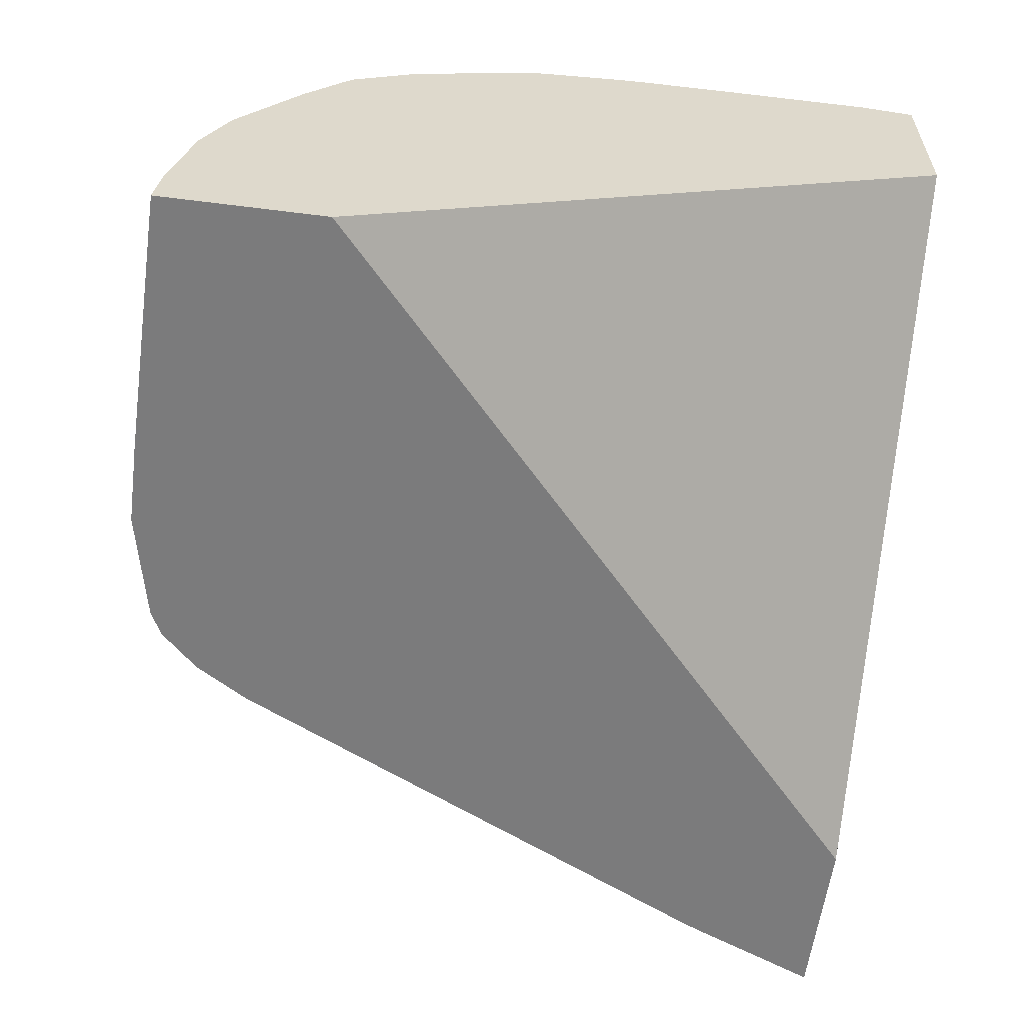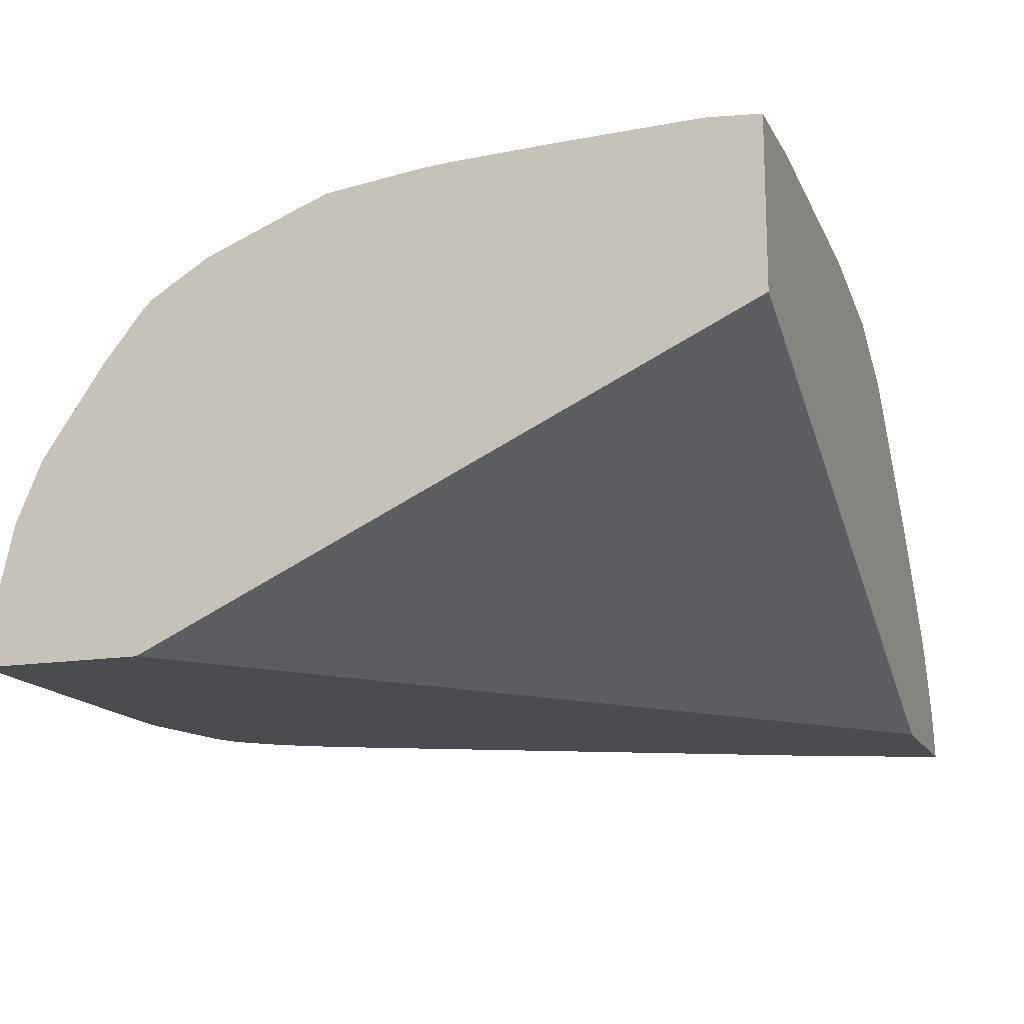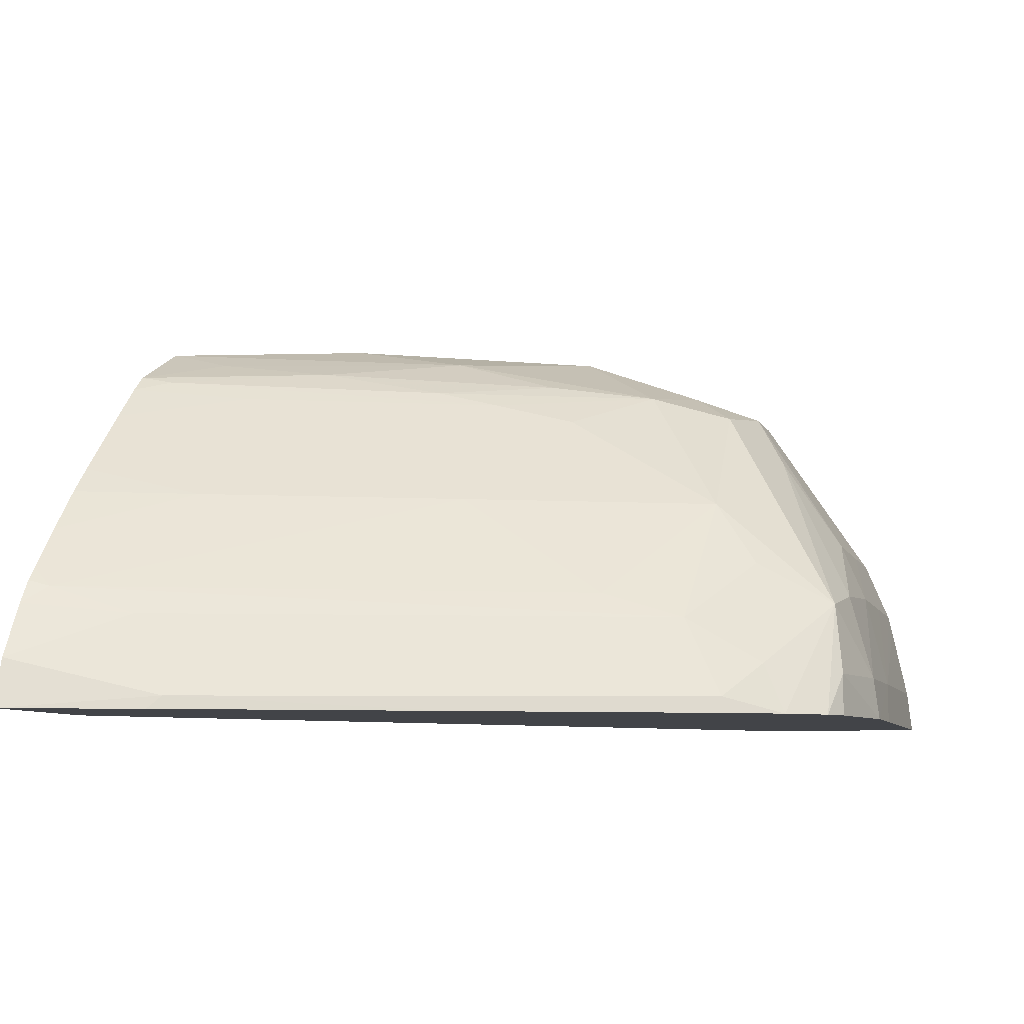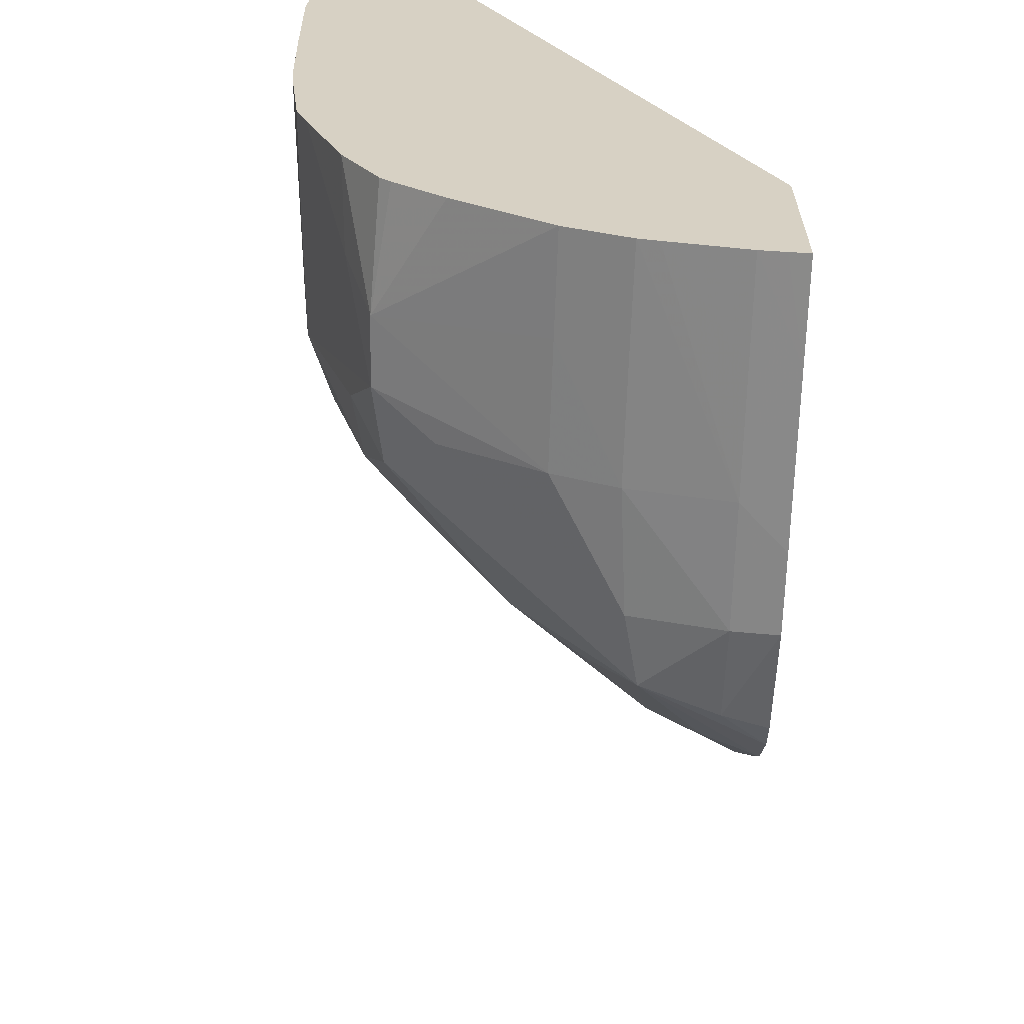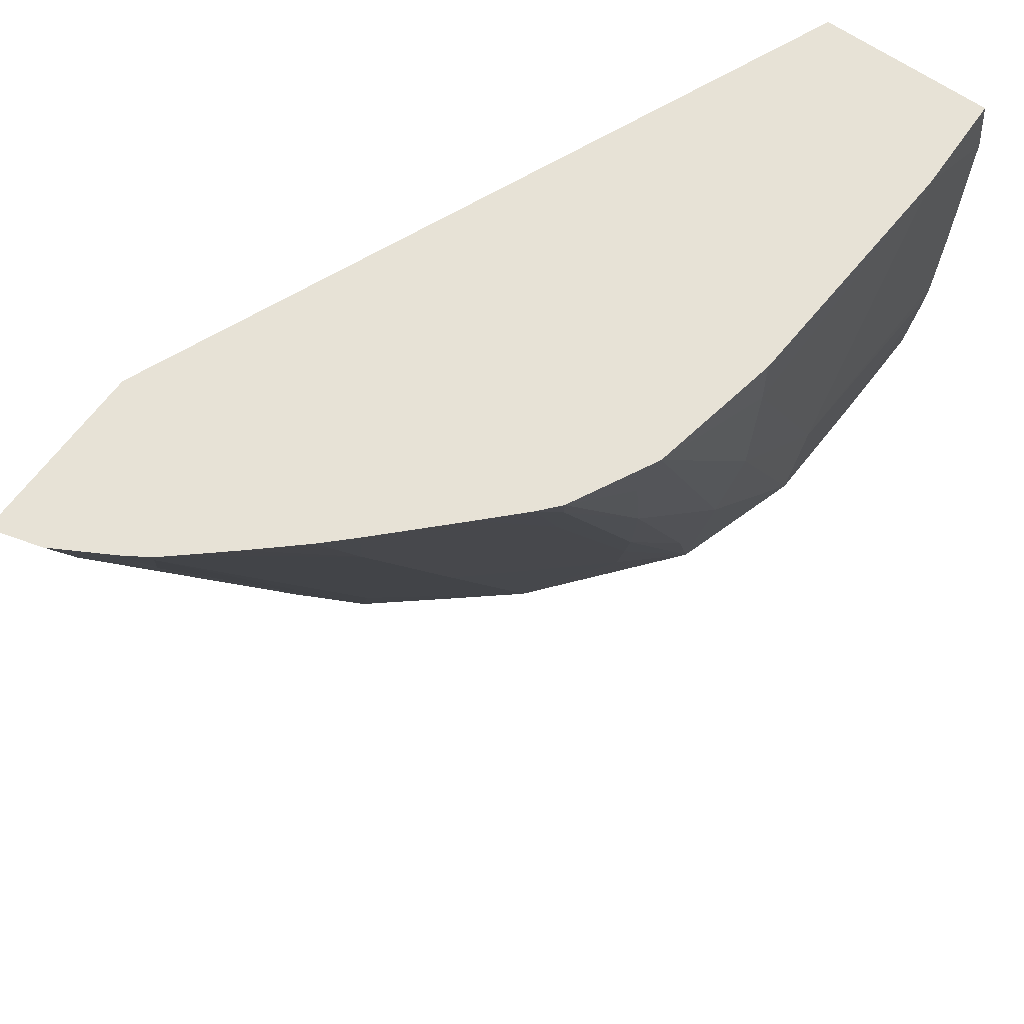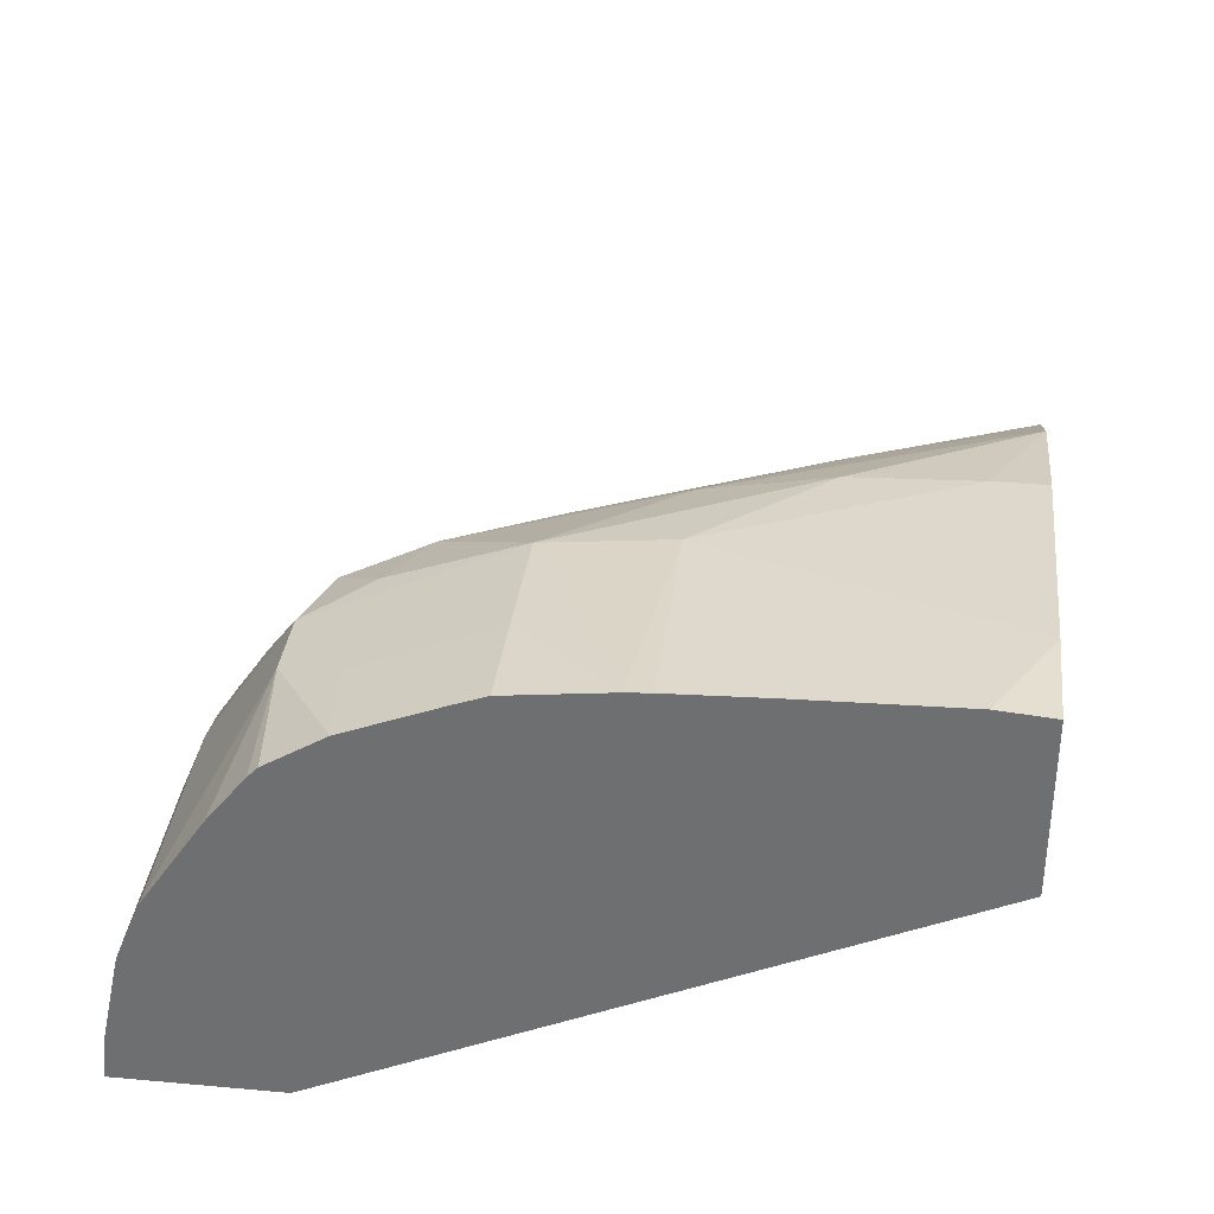
<metadata>
{"format":"obj","ext":"obj","renderer":"f3d","projection":"perspective","resolution":1024,"background":"white","views":[{"elev":-58.5,"azim":-97.4,"up":"+Y"},{"elev":-15.2,"azim":-70.7,"up":"+Y"},{"elev":-7.7,"azim":106.7,"up":"+Y"},{"elev":-63.2,"azim":-91.3,"up":"+Z"},{"elev":62.9,"azim":125.8,"up":"+Z"},{"elev":34.5,"azim":-83.1,"up":"+Y"}]}
</metadata>
<code>
v 0.3768 0.06321 -0.09305
v 0.3728 0.06321 -0.09304
v 0.3705 0.06542 -0.09276
v 0.3768 0.06542 -0.09276
v 0.3816 0.06542 -0.09181
v 0.3822 0.06321 -0.09187
v 0.3643 0.06321 -0.09291
v 0.3705 0.07033 -0.09161
v 0.3643 0.06542 -0.09266
v 0.3593 0.06926 -0.09175
v 0.3593 0.07022 -0.09153
v 0.3643 0.07028 -0.09156
v 0.3768 0.06993 -0.09156
v 0.3805 0.06919 -0.09129
v 0.3835 0.06321 -0.09125
v 0.3593 0.06321 -0.09282
v 0.3593 0.06419 -0.09272
v 0.3593 0.06542 -0.09258
v 0.3705 0.07345 -0.09029
v 0.3593 0.07334 -0.09023
v 0.3643 0.07339 -0.09026
v 0.3708 0.07839 -0.08703
v 0.38 0.07488 -0.08485
v 0.3814 0.07142 -0.08727
v 0.3859 0.06822 -0.08427
v 0.3849 0.06585 -0.08819
v 0.3853 0.06321 -0.08934
v 0.373 0.0808 -0.08432
v 0.3593 0.06321 -0.08458
v 0.3655 0.08134 -0.08526
v 0.3689 0.08134 -0.08526
v 0.3593 0.07799 -0.08708
v 0.3789 0.08004 -0.07642
v 0.3862 0.07483 -0.07232
v 0.3869 0.0695 -0.08012
v 0.3748 0.0819 -0.08017
v 0.3931 0.06945 -0.06755
v 0.3993 0.06941 -0.05497
v 0.3921 0.06812 -0.07171
v 0.3993 0.06387 -0.06128
v 0.3932 0.06397 -0.07384
v 0.387 0.06406 -0.08639
v 0.387 0.06321 -0.08668
v 0.3708 0.08245 -0.08197
v 0.3593 0.07753 -0.05393
v 0.3938 0.06321 -0.05393
v 0.3593 0.08043 -0.08515
v 0.3593 0.08097 -0.08463
v 0.3593 0.0828 -0.08165
v 0.3638 0.08264 -0.08216
v 0.3705 0.08494 -0.07532
v 0.3643 0.08516 -0.07532
v 0.3799 0.08103 -0.07227
v 0.3924 0.07477 -0.05975
v 0.3989 0.07041 -0.05393
v 0.3768 0.08414 -0.06909
v 0.3768 0.08248 -0.07473
v 0.3807 0.08177 -0.06909
v 0.3995 0.0697 -0.05393
v 0.4003 0.0685 -0.05393
v 0.3983 0.06802 -0.05913
v 0.4019 0.0657 -0.05393
v 0.4026 0.06321 -0.05393
v 0.3998 0.06321 -0.06063
v 0.3994 0.06321 -0.06143
v 0.3932 0.06321 -0.07401
v 0.3593 0.08608 -0.05393
v 0.3593 0.08473 -0.0768
v 0.3593 0.08528 -0.07532
v 0.3705 0.08558 -0.06909
v 0.3768 0.08525 -0.06286
v 0.3593 0.08588 -0.07032
v 0.3871 0.08194 -0.05553
v 0.3861 0.08097 -0.05969
v 0.3903 0.07959 -0.05393
v 0.3938 0.07616 -0.05393
v 0.3951 0.07478 -0.05393
v 0.3971 0.07258 -0.05393
v 0.3833 0.08432 -0.05393
v 0.3836 0.08347 -0.05721
v 0.3822 0.08289 -0.06286
v 0.3593 0.08613 -0.05446
v 0.3643 0.0862 -0.05393
v 0.3768 0.0855 -0.05663
v 0.3593 0.08596 -0.06909
v 0.3593 0.08614 -0.06409
v 0.3875 0.08223 -0.05393
v 0.3885 0.08138 -0.05393
v 0.3768 0.0855 -0.05393
v 0.3593 0.08631 -0.05663
f 1 2 3
f 1 3 4
f 1 4 5
f 1 5 6
f 1 6 15
f 1 15 27
f 1 27 43
f 1 43 66
f 1 66 65
f 1 65 64
f 1 64 63
f 1 63 46
f 1 46 29
f 1 29 16
f 1 16 7
f 1 7 2
f 2 7 3
f 3 8 4
f 3 7 9
f 3 9 10
f 3 10 11
f 3 11 12
f 3 12 8
f 4 8 13
f 4 13 14
f 4 14 5
f 5 14 15
f 5 15 6
f 7 16 17
f 7 17 18
f 7 18 9
f 8 19 13
f 8 12 20
f 8 20 21
f 8 21 19
f 9 18 10
f 10 18 17
f 10 17 16
f 10 16 29
f 10 29 45
f 10 45 67
f 10 67 82
f 10 82 90
f 10 90 86
f 10 86 85
f 10 85 72
f 10 72 69
f 10 69 68
f 10 68 49
f 10 49 48
f 10 48 47
f 10 47 32
f 10 32 20
f 10 20 11
f 11 20 12
f 13 19 22
f 13 22 14
f 14 23 24
f 14 24 25
f 14 25 26
f 14 26 27
f 14 27 15
f 14 22 28
f 14 28 23
f 19 21 30
f 19 30 31
f 19 31 22
f 20 32 30
f 20 30 21
f 22 31 28
f 23 33 34
f 23 34 35
f 23 35 25
f 23 25 24
f 23 28 36
f 23 36 33
f 25 35 37
f 25 37 38
f 25 38 39
f 25 39 40
f 25 40 41
f 25 41 42
f 25 42 26
f 26 42 27
f 27 42 43
f 28 31 44
f 28 44 36
f 29 46 45
f 30 32 47
f 30 47 48
f 30 48 49
f 30 49 50
f 30 50 31
f 31 51 44
f 31 50 52
f 31 52 51
f 33 53 54
f 33 54 34
f 33 36 53
f 34 54 55
f 34 55 38
f 34 38 37
f 34 37 35
f 36 44 51
f 36 51 56
f 36 56 57
f 36 57 58
f 36 58 53
f 38 55 59
f 38 59 60
f 38 60 61
f 38 61 39
f 39 61 40
f 40 61 62
f 40 62 63
f 40 63 64
f 40 64 65
f 40 65 66
f 40 66 41
f 41 66 43
f 41 43 42
f 45 46 63
f 45 63 62
f 45 62 60
f 45 60 59
f 45 59 55
f 45 55 78
f 45 78 77
f 45 77 76
f 45 76 75
f 45 75 88
f 45 88 87
f 45 87 79
f 45 79 89
f 45 89 83
f 45 83 67
f 49 68 50
f 50 68 69
f 50 69 52
f 51 70 71
f 51 71 56
f 51 52 72
f 51 72 70
f 52 69 72
f 53 58 73
f 53 73 74
f 53 74 75
f 53 75 54
f 54 75 76
f 54 76 77
f 54 77 78
f 54 78 55
f 56 71 79
f 56 79 80
f 56 80 81
f 56 81 57
f 57 81 58
f 58 81 73
f 60 62 61
f 67 83 82
f 70 83 84
f 70 84 71
f 70 72 85
f 70 85 86
f 70 86 83
f 71 84 79
f 73 81 87
f 73 87 88
f 73 88 74
f 74 88 75
f 79 87 80
f 79 84 89
f 80 87 81
f 82 83 90
f 83 89 84
f 83 86 90

</code>
